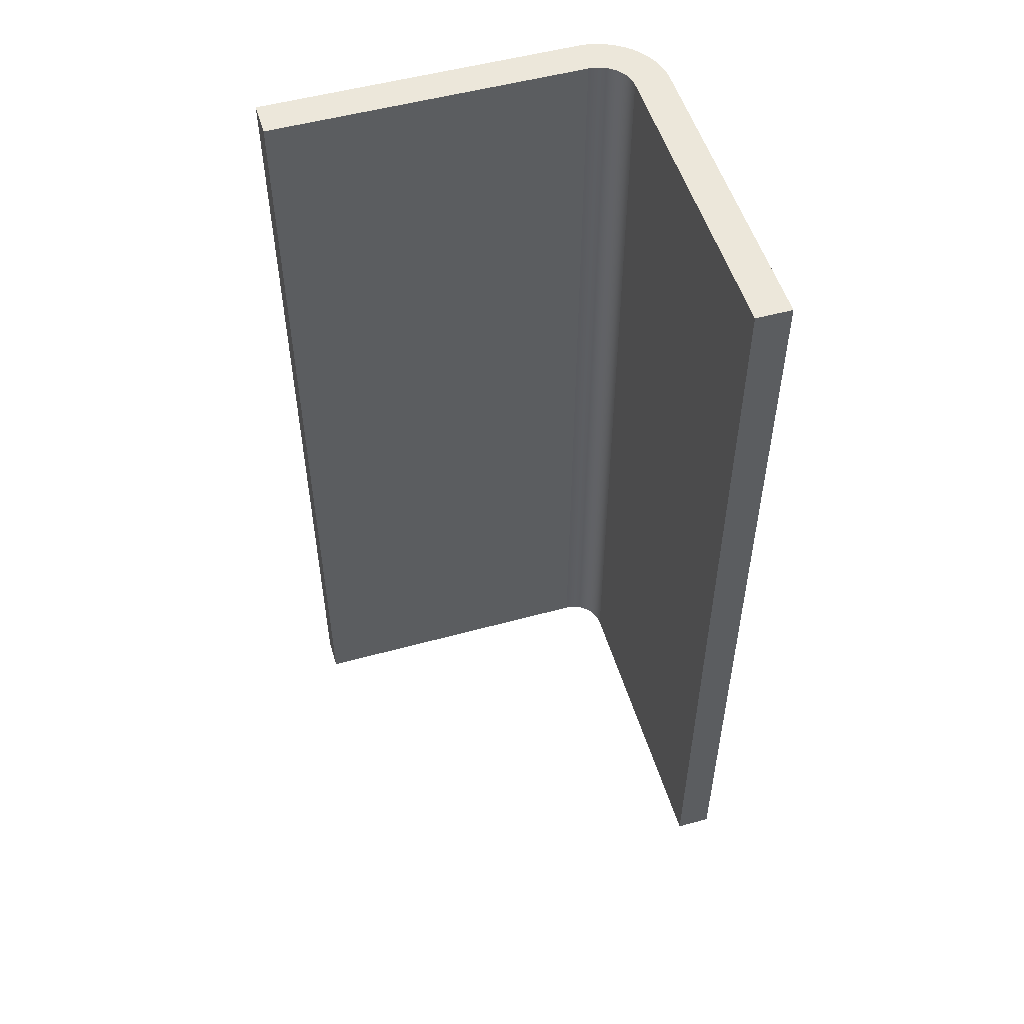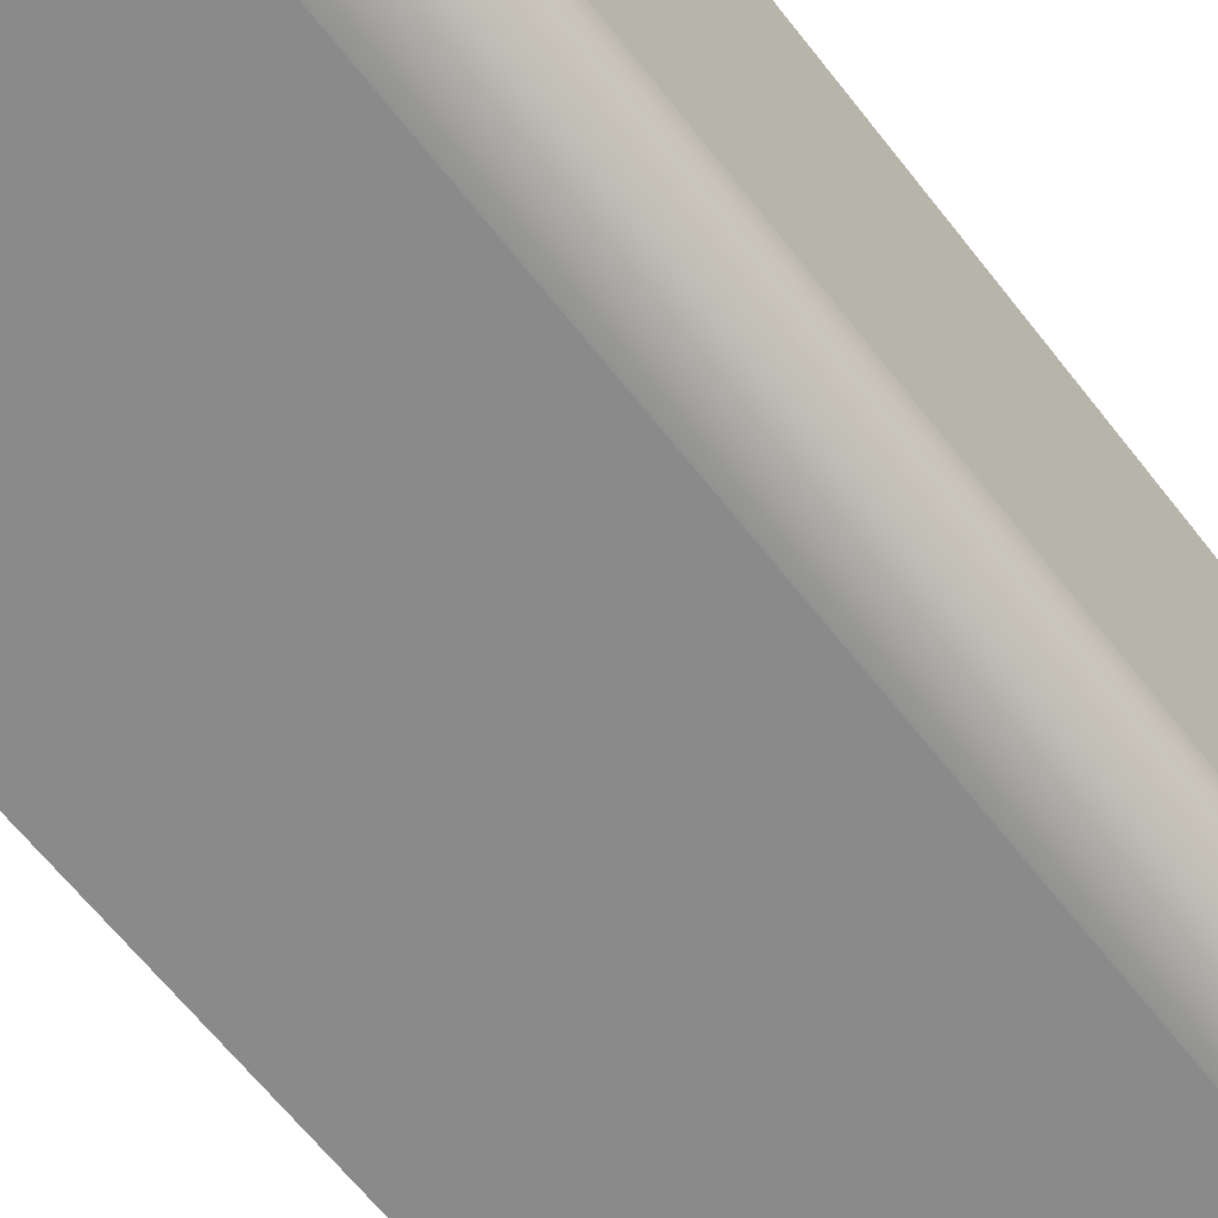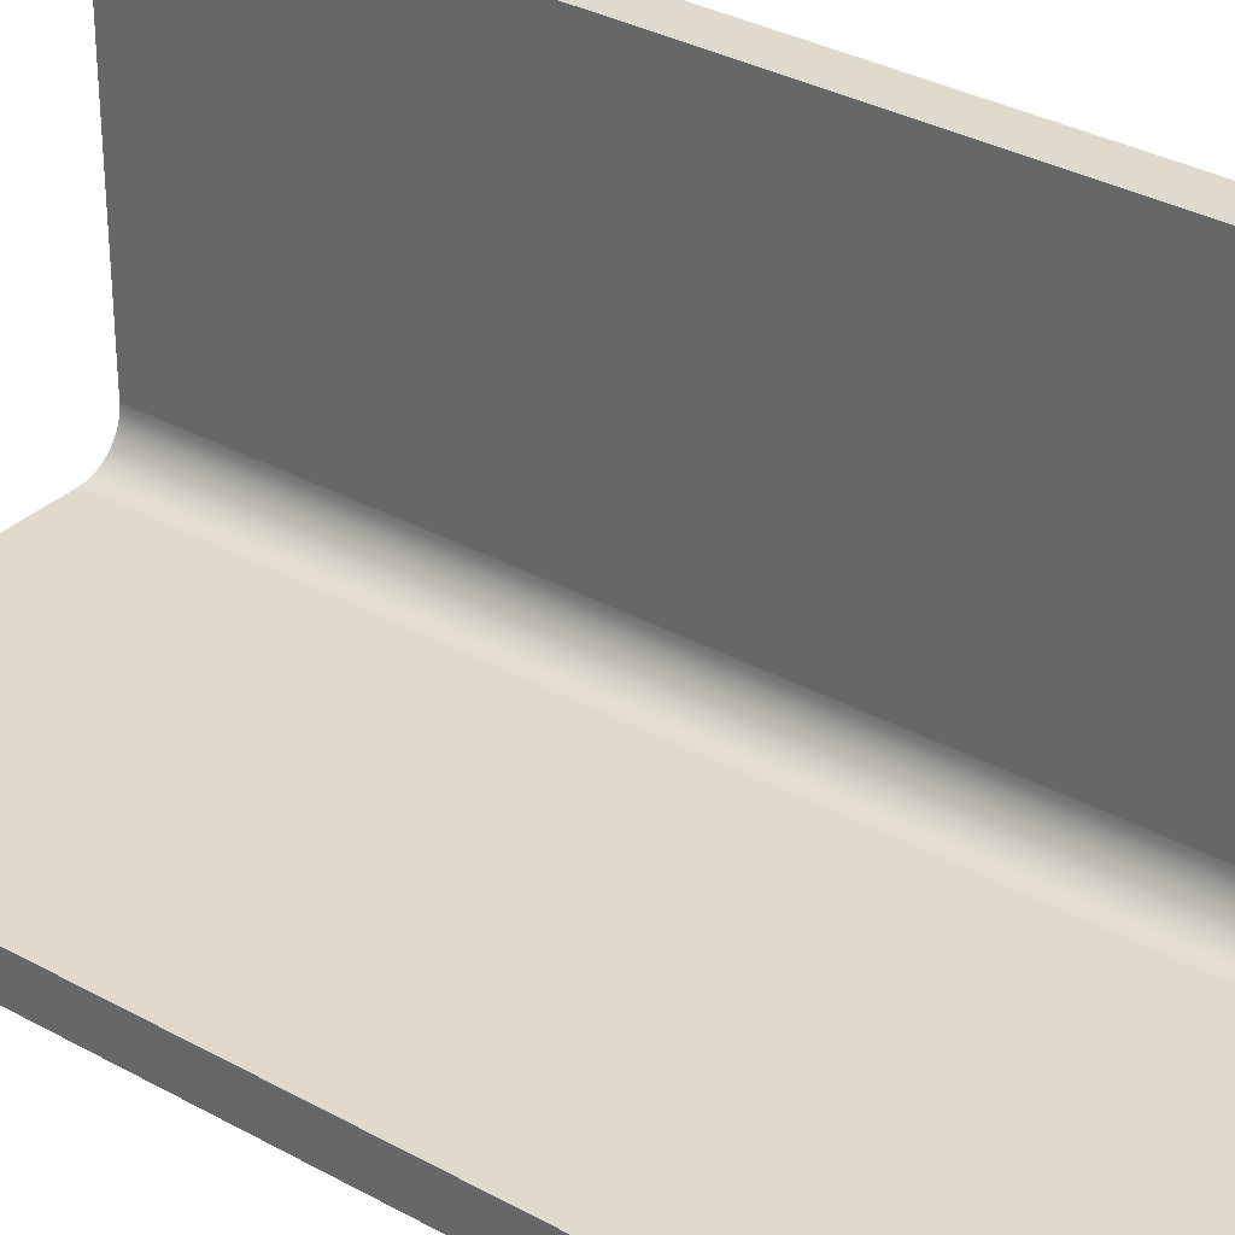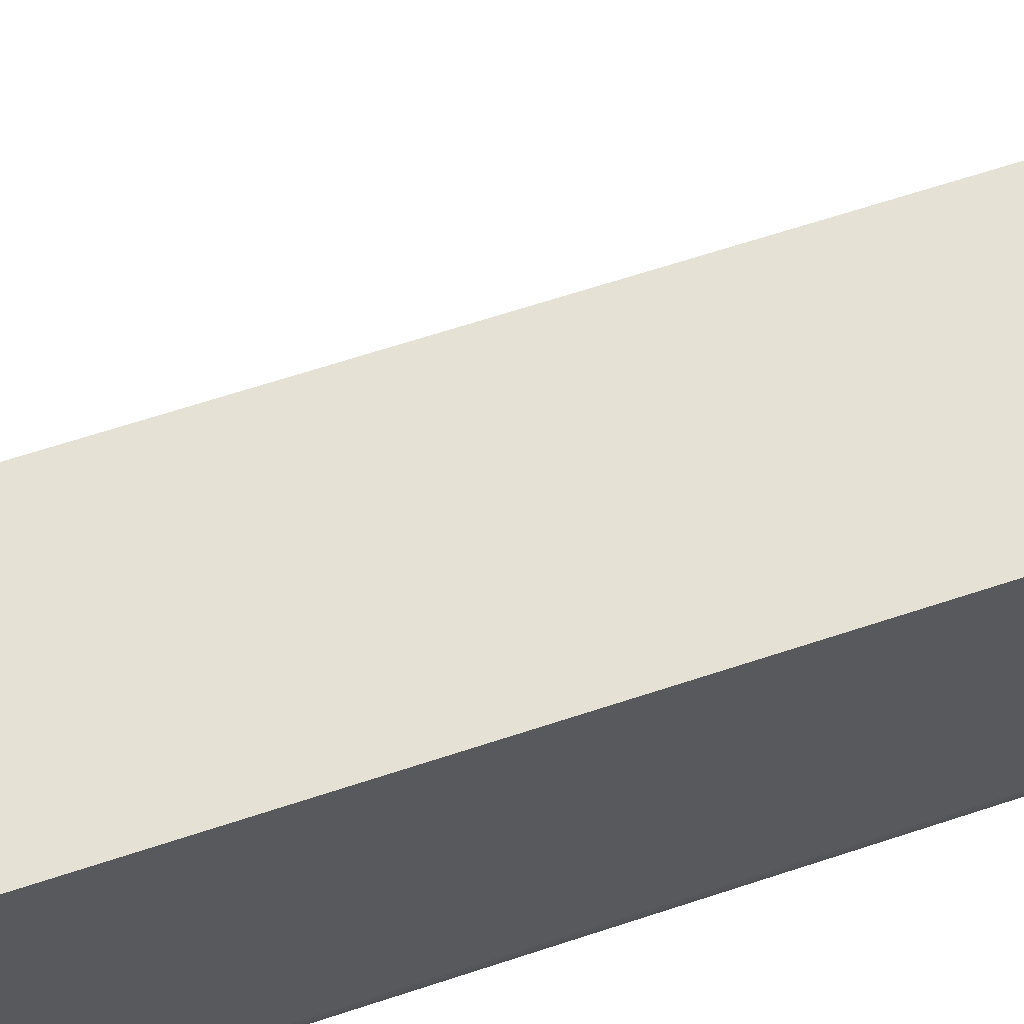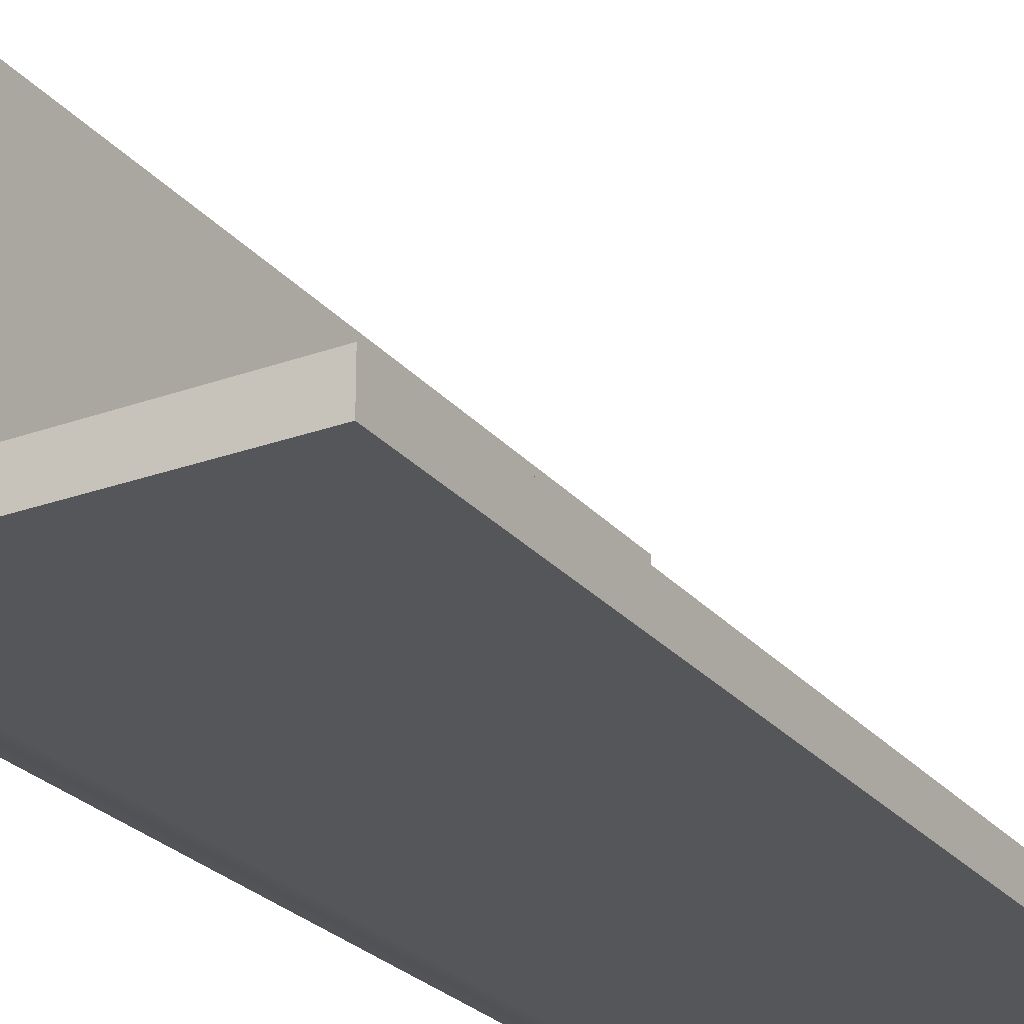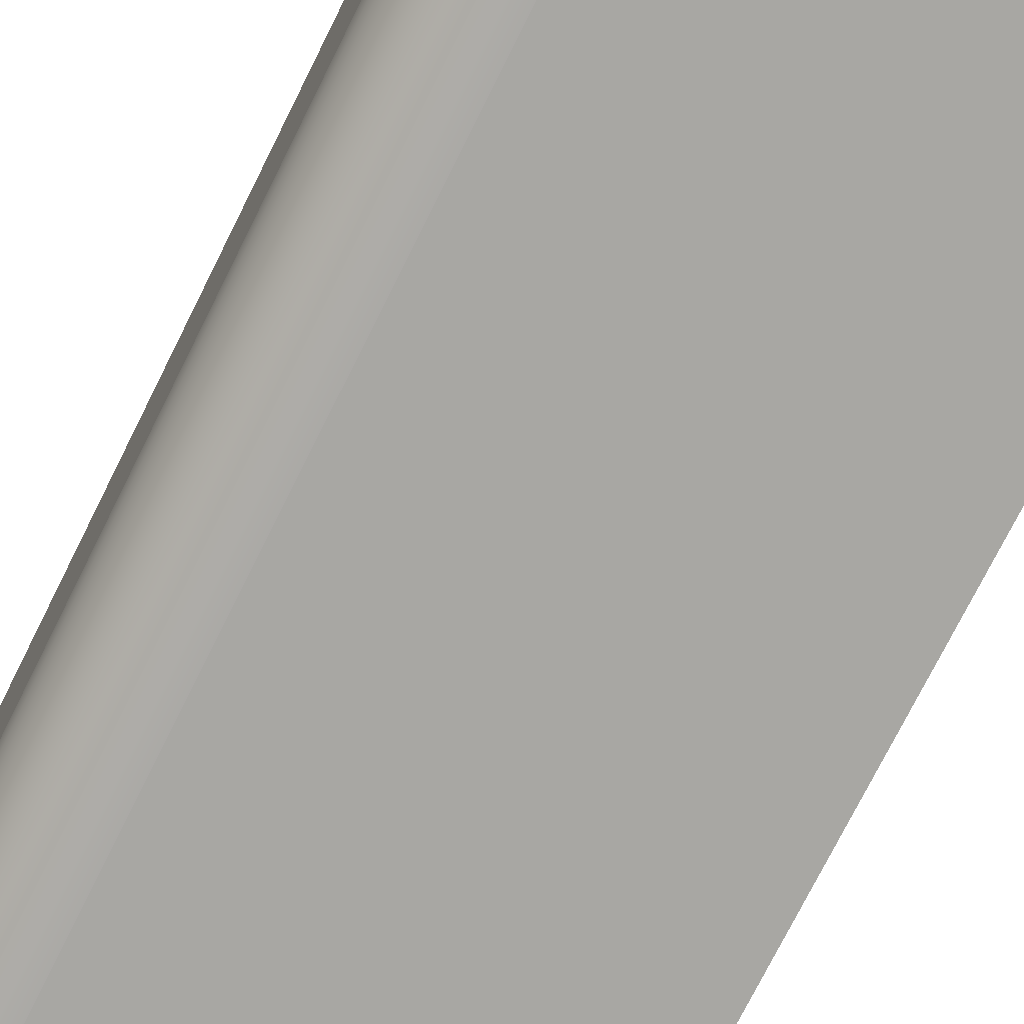
<metadata>
{"format":"obj","ext":"obj","renderer":"f3d","projection":"perspective","resolution":1024,"background":"white","views":[{"elev":52.5,"azim":73.5,"up":"+Y"},{"elev":-63.6,"azim":-142.2,"up":"+Z"},{"elev":32.6,"azim":127.7,"up":"+Z"},{"elev":65.1,"azim":-108.4,"up":"+Z"},{"elev":-25.5,"azim":30.3,"up":"+Z"},{"elev":-74.5,"azim":-26.5,"up":"+Z"}]}
</metadata>
<code>
g wallCornerRond
v -5 12.9 1
v -5 0 1
v -5 12.9 5.5
v -5 0 5.5
v 0 0 0.5
v -4.5 0 0.5
v 0 12.9 0.5
v -4.5 12.9 0.5
v -4.565 0 0.5043
v -4.565 12.9 0.5043
v -4.629 0 0.517
v -4.629 12.9 0.517
v -4.691 0 0.5381
v -4.691 12.9 0.5381
v -4.75 0 0.567
v -4.75 12.9 0.567
v -4.804 0 0.6033
v -4.804 12.9 0.6033
v -4.854 0 0.6464
v -4.854 12.9 0.6464
v -4.897 12.9 0.6956
v -4.897 0 0.6956
v -4.933 12.9 0.75
v -4.933 0 0.75
v -4.962 12.9 0.8087
v -4.962 0 0.8087
v -4.983 12.9 0.8706
v -4.983 0 0.8706
v -4.996 12.9 0.9347
v -4.996 0 0.9347
v -4.5 0 0
v 0 0 0
v -4.5 12.9 0
v 0 12.9 0
v -5.5 0 5.5
v -5.5 12.9 5.5
v -5.5 0 1
v -5.5 12.9 1
v -5.491 0 0.8695
v -5.491 12.9 0.8695
v -5.466 0 0.7412
v -5.466 12.9 0.7412
v -5.424 0 0.6173
v -5.424 12.9 0.6173
v -5.366 0 0.5
v -5.366 12.9 0.5
v -5.293 0 0.3912
v -5.293 12.9 0.3912
v -5.207 0 0.2929
v -5.207 12.9 0.2929
v -5.109 0 0.2066
v -5.109 12.9 0.2066
v -5 0 0.134
v -5 12.9 0.134
v -4.883 0 0.07612
v -4.883 12.9 0.07612
v -4.759 0 0.03407
v -4.759 12.9 0.03407
v -4.631 0 0.008555
v -4.631 12.9 0.008555
f 2 1 3
f 3 4 2
f 6 5 7
f 7 8 6
f 9 6 8
f 8 10 9
f 11 9 10
f 10 12 11
f 13 11 12
f 12 14 13
f 15 13 14
f 14 16 15
f 17 15 16
f 16 18 17
f 19 17 18
f 18 20 19
f 19 20 21
f 21 22 19
f 22 21 23
f 23 24 22
f 24 23 25
f 25 26 24
f 26 25 27
f 27 28 26
f 28 27 29
f 29 30 28
f 30 29 1
f 1 2 30
f 32 31 33
f 33 34 32
f 32 34 7
f 7 5 32
f 35 4 3
f 3 36 35
f 38 37 35
f 35 36 38
f 40 39 37
f 37 38 40
f 42 41 39
f 39 40 42
f 44 43 41
f 41 42 44
f 46 45 43
f 43 44 46
f 48 47 45
f 45 46 48
f 50 49 47
f 47 48 50
f 51 49 50
f 50 52 51
f 53 51 52
f 52 54 53
f 55 53 54
f 54 56 55
f 57 55 56
f 56 58 57
f 59 57 58
f 58 60 59
f 31 59 60
f 60 33 31
f 2 4 35
f 35 53 2
f 35 51 53
f 35 49 51
f 35 47 49
f 35 45 47
f 35 43 45
f 35 41 43
f 35 39 41
f 35 37 39
f 30 2 53
f 28 30 53
f 26 28 53
f 24 26 53
f 22 24 53
f 22 53 55
f 19 22 55
f 17 19 55
f 17 55 57
f 15 17 57
f 13 15 57
f 13 57 59
f 11 13 59
f 9 11 59
f 9 59 31
f 6 9 31
f 6 31 32
f 32 5 6
f 7 34 33
f 33 8 7
f 33 60 8
f 60 10 8
f 60 12 10
f 60 14 12
f 60 58 14
f 58 16 14
f 58 18 16
f 58 56 18
f 56 20 18
f 56 21 20
f 56 54 21
f 54 23 21
f 54 25 23
f 54 27 25
f 54 29 27
f 54 1 29
f 1 54 36
f 36 3 1
f 54 52 36
f 52 50 36
f 50 48 36
f 48 46 36
f 46 44 36
f 44 42 36
f 42 40 36
f 40 38 36

</code>
